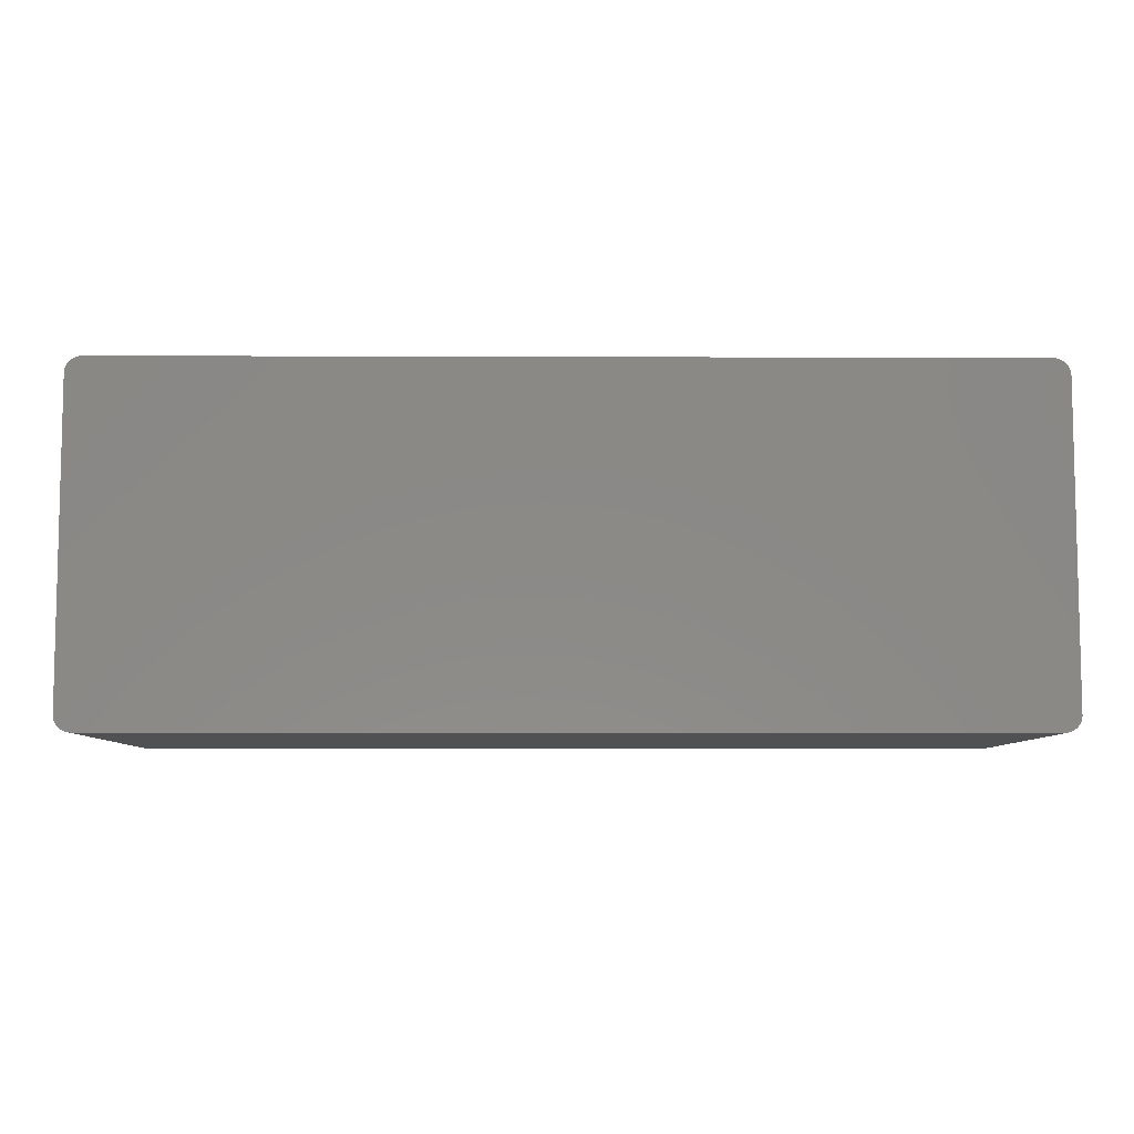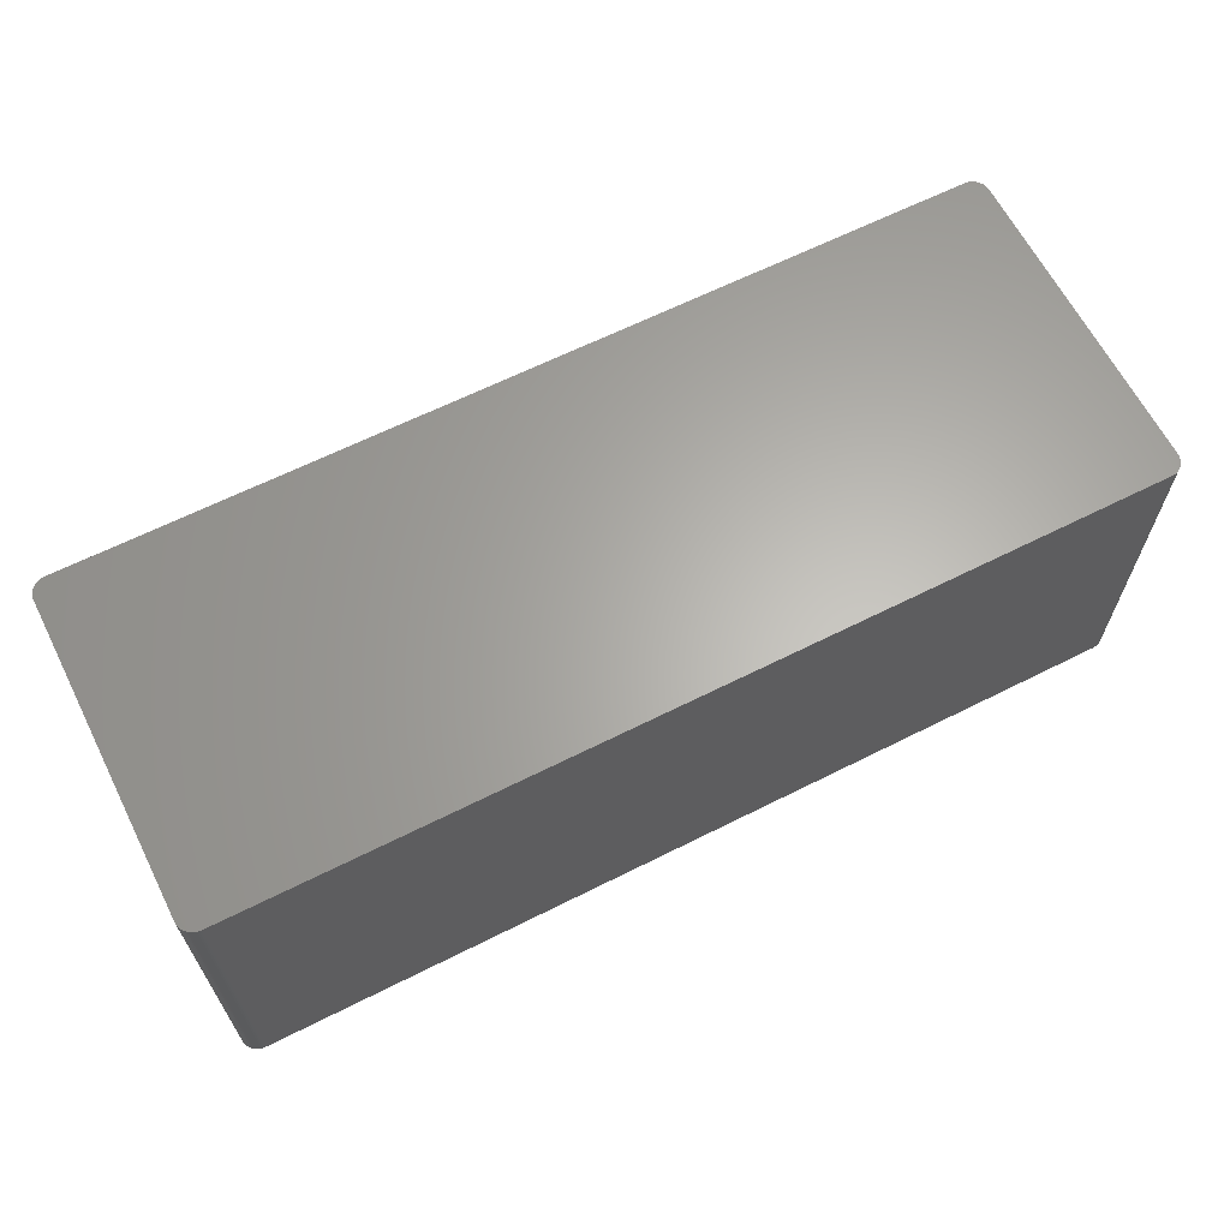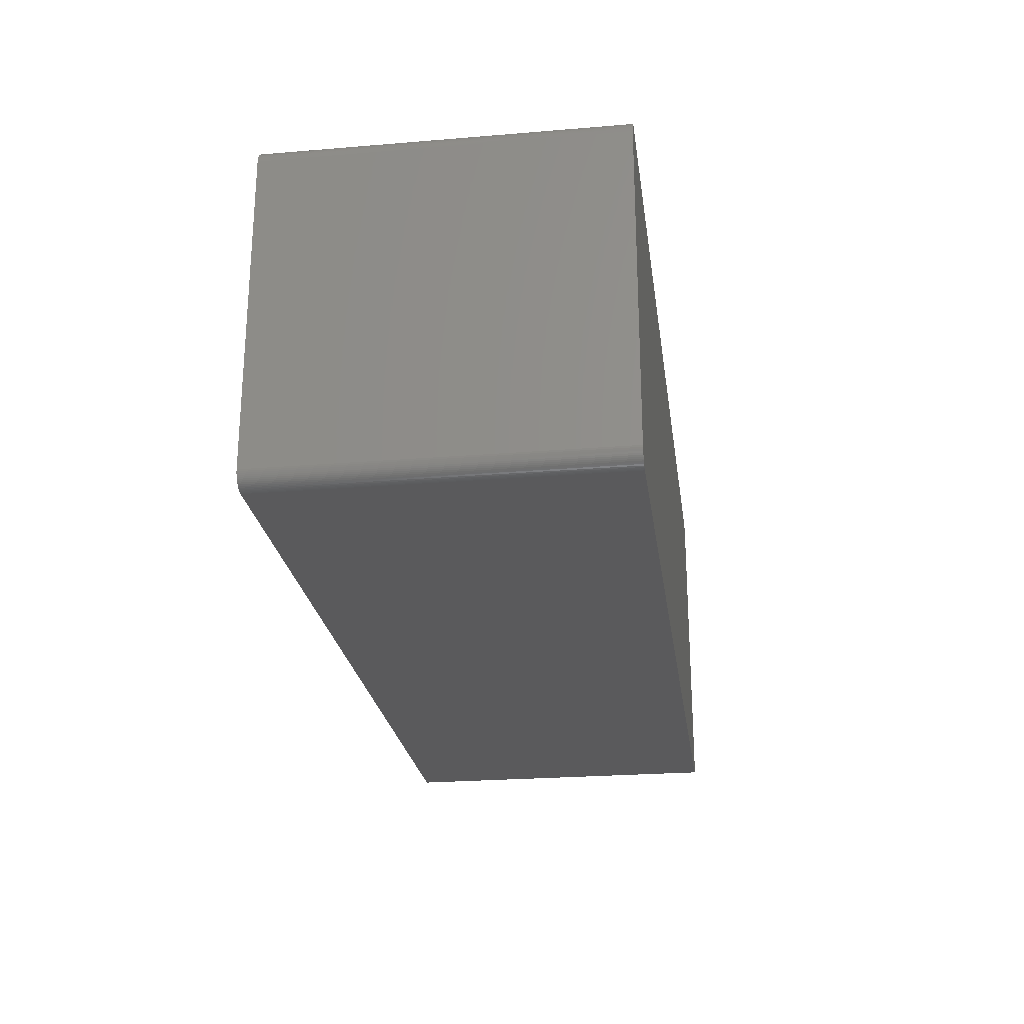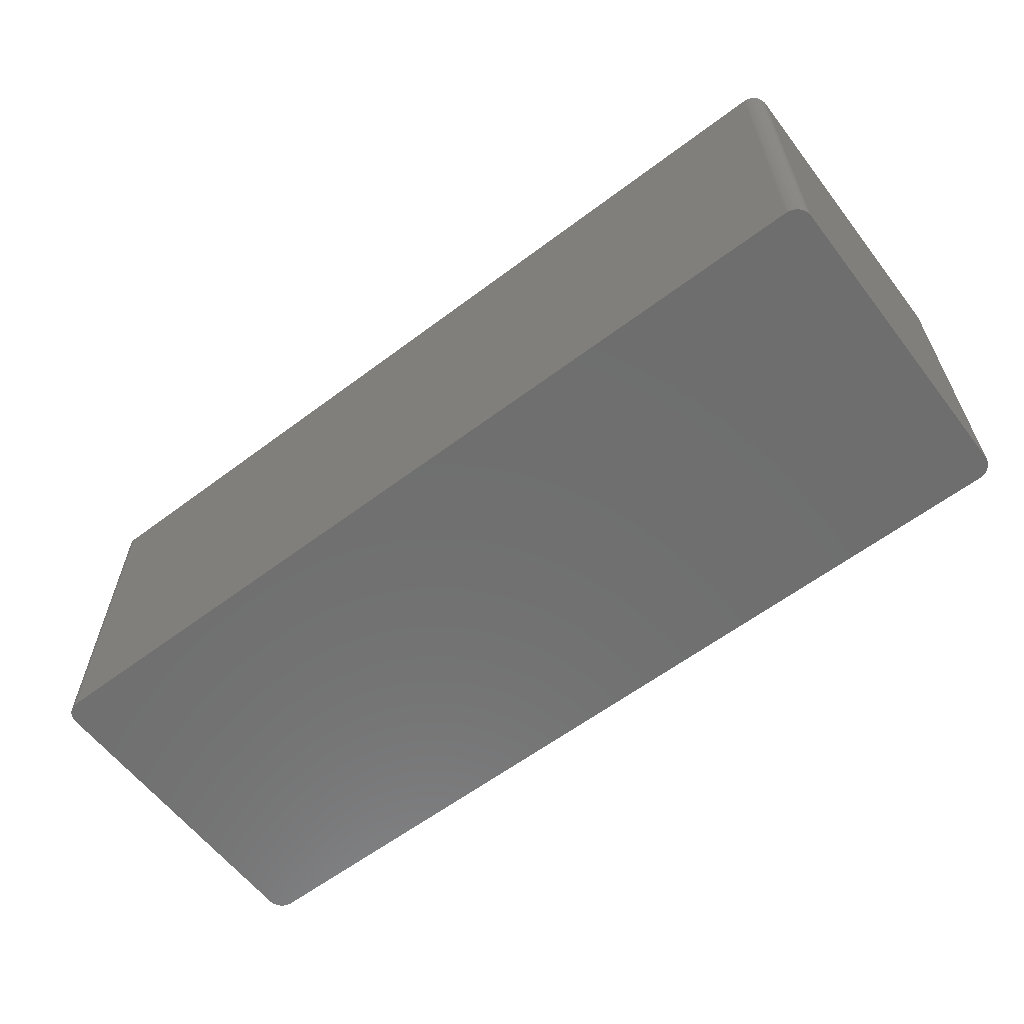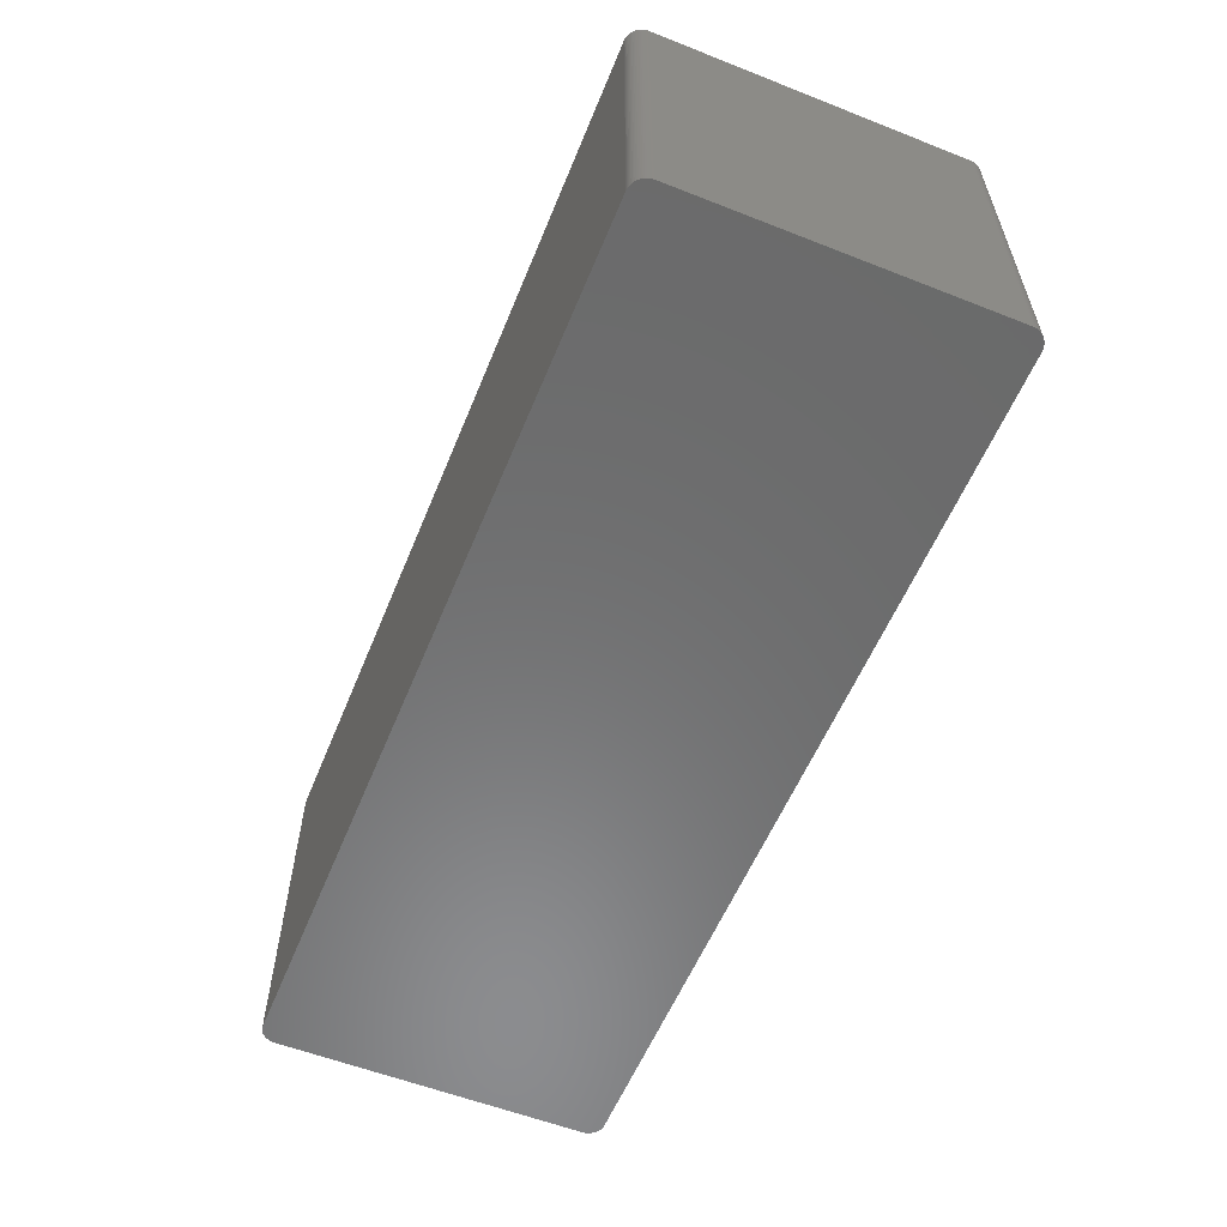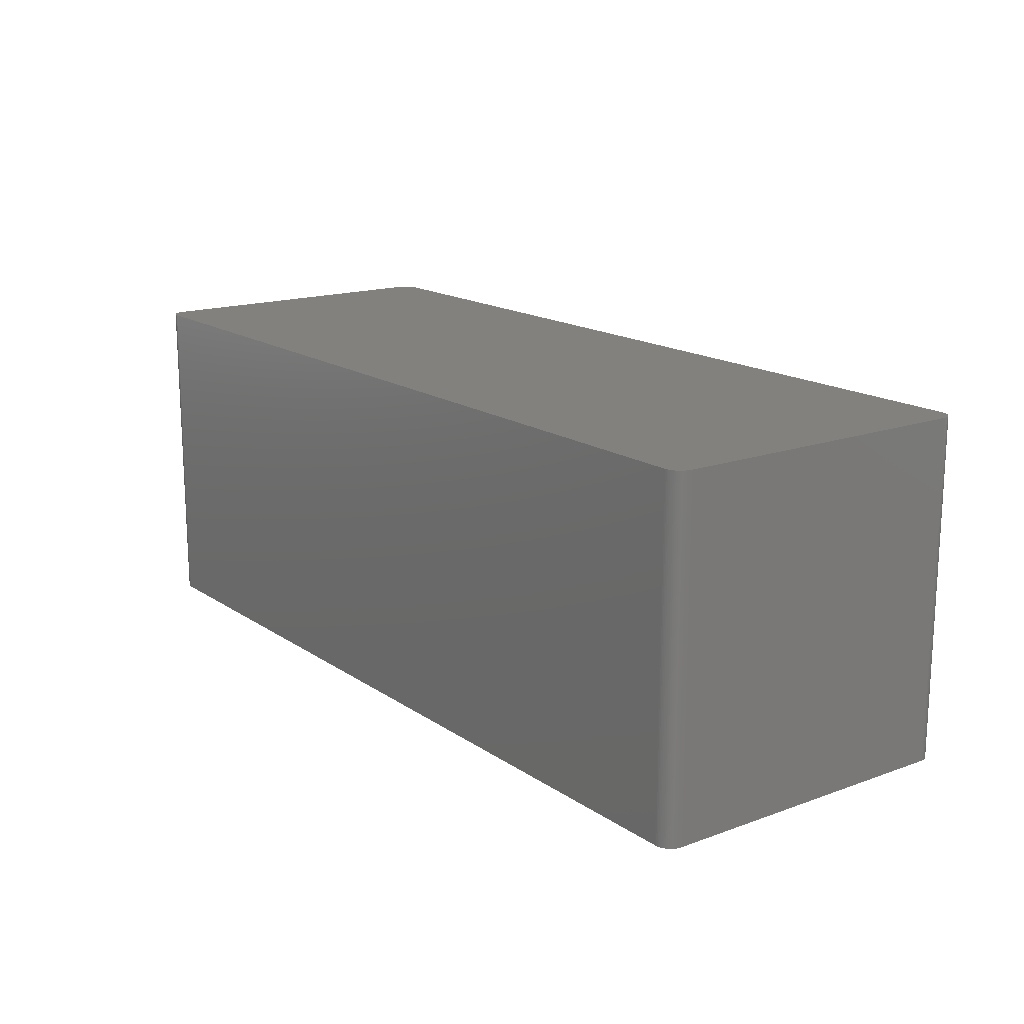
<metadata>
{"format":"stl","ext":"stl","renderer":"f3d","projection":"perspective","resolution":1024,"background":"white","views":[{"elev":-7.4,"azim":-0.6,"up":"+Y"},{"elev":64.0,"azim":-26.9,"up":"+Z"},{"elev":-24.3,"azim":-82.2,"up":"+Y"},{"elev":-60.7,"azim":37.5,"up":"+Z"},{"elev":-57.4,"azim":-112.2,"up":"+Z"},{"elev":16.3,"azim":53.5,"up":"+Z"}]}
</metadata>
<code>
# stl→obj: 157 verts, 310 faces
v 70.1 25.69 21.34
v 69.91 25.86 -26.42
v 69.91 25.86 26.42
v -68.39 -26.42 26.42
v 69.25 -26.24 26.42
v 70.56 25.09 26.42
v -69.37 26.19 26.42
v -70.01 25.78 26.42
v -70.49 25.2 26.42
v 68.52 26.41 21.34
v 68.26 26.42 -26.42
v 68.26 26.42 -21.34
v -68.39 26.42 -26.42
v 68.26 26.42 26.42
v 69.48 -26.14 -26.42
v -70.86 24 -26.42
v 70.82 24.38 -26.42
v 68.26 -26.42 -26.42
v -69.14 -26.28 -26.42
v 70.87 -23.88 -26.42
v 69.91 -25.86 26.42
v 70.27 -25.51 26.42
v 70.42 -25.31 26.42
v 68.52 -26.41 -26.42
v 68.26 -26.42 -21.34
v -68.39 -26.42 -26.42
v -68.89 -26.35 -26.42
v 69.25 26.24 21.34
v 69.25 26.24 -26.42
v 69.01 26.32 21.34
v 68.52 26.41 26.42
v 68.77 26.38 -26.42
v 70.42 25.31 -26.42
v 69.48 26.14 -26.42
v 69.01 26.32 -26.42
v 69.48 26.14 26.42
v 70.85 24.13 -21.34
v 70.87 23.88 26.42
v 70.87 23.88 21.34
v 70.87 -23.88 -21.34
v 70.87 23.88 -26.42
v 70.85 24.13 -26.42
v -70.86 -24 26.42
v -70.86 24 26.42
v -69.6 -26.08 26.42
v -69.37 -26.19 26.42
v -69.14 -26.28 26.42
v -70.01 25.78 -26.42
v 68.77 26.38 26.42
v 68.77 26.38 21.34
v 69.01 26.32 26.42
v 70.56 25.09 -26.42
v 70.1 25.69 26.42
v 70.27 25.51 26.42
v 69.25 -26.24 -26.42
v 69.01 -26.32 -26.42
v 69.7 -26.01 26.42
v 69.91 -25.86 -26.42
v 70.87 -23.88 26.42
v 70.75 24.62 21.34
v 70.82 24.38 21.34
v 70.82 24.38 26.42
v -70.01 -25.78 26.42
v -70.86 -24 -26.42
v -70.84 -24.25 26.42
v -68.39 26.42 26.42
v -70.61 24.98 -26.42
v -70.49 25.2 -26.42
v -70.35 25.41 -26.42
v -69.14 26.28 -26.42
v 69.25 26.24 26.42
v 69.7 26.01 26.42
v 69.7 26.01 21.34
v 70.75 24.62 -26.42
v 70.67 24.86 -26.42
v 70.42 25.31 26.42
v 68.26 -26.42 26.42
v 70.56 -25.09 -26.42
v 70.56 -25.09 26.42
v 69.48 -26.14 26.42
v 70.82 -24.38 -26.42
v 70.82 -24.38 26.42
v 70.75 -24.62 -21.34
v 70.82 -24.38 -21.34
v 70.75 24.62 26.42
v -69.37 -26.19 -21.34
v -70.35 -25.41 -26.42
v -70.71 -24.74 -26.42
v -68.89 26.35 26.42
v -68.64 26.4 21.34
v -68.89 26.35 21.34
v -68.89 26.35 -26.42
v -70.71 24.74 26.42
v 68.52 26.41 -26.42
v 70.67 24.86 21.34
v 70.85 24.13 26.42
v 70.27 25.51 21.34
v 68.52 -26.41 26.42
v -68.64 -26.4 21.34
v -68.89 -26.35 26.42
v -68.89 -26.35 21.34
v 70.27 -25.51 -26.42
v 70.42 -25.31 -26.42
v 70.85 -24.13 -21.34
v 70.85 -24.13 -26.42
v -69.81 -25.94 -26.42
v -69.81 -25.94 26.42
v -70.61 -24.98 26.42
v -70.49 -25.2 26.42
v -70.35 -25.41 26.42
v -69.14 26.28 26.42
v -68.64 26.4 26.42
v -70.61 24.98 26.42
v -70.79 24.5 -26.42
v -70.79 24.5 26.42
v -69.37 26.19 -26.42
v -69.6 26.08 -26.42
v -68.64 26.4 -26.42
v 68.77 -26.38 -26.42
v 69.01 -26.32 26.42
v 69.7 -26.01 -26.42
v 70.1 -25.69 21.34
v 70.1 -25.69 -26.42
v 70.67 -24.86 26.42
v 70.67 -24.86 -26.42
v -68.64 -26.4 -26.42
v -68.64 -26.4 26.42
v -69.37 -26.19 -26.42
v -69.6 -26.08 -26.42
v -70.19 -25.6 -26.42
v -70.01 -25.78 -26.42
v -70.49 -25.2 -26.42
v -70.84 -24.25 -26.42
v -70.19 -25.6 26.42
v -69.81 25.94 26.42
v -70.19 25.6 -26.42
v -70.35 25.41 26.42
v -70.71 24.74 -26.42
v -70.84 24.25 -26.42
v 69.7 26.01 -26.42
v 68.77 -26.38 26.42
v 70.1 -25.69 26.42
v 70.85 -24.13 26.42
v 70.75 -24.62 26.42
v 70.75 -24.62 -26.42
v -70.71 -24.74 26.42
v -70.79 -24.5 -21.34
v -70.79 -24.5 -26.42
v -69.6 26.08 26.42
v -69.81 25.94 -26.42
v -70.19 25.6 26.42
v -70.84 24.25 26.42
v 70.1 25.69 -26.42
v 70.67 24.86 26.42
v -70.79 -24.5 26.42
v -70.61 -24.98 -26.42
v 70.27 25.51 -26.42
f 1 2 3
f 4 5 6
f 7 8 9
f 7 4 6
f 10 11 12
f 12 11 13
f 12 13 14
f 6 14 7
f 15 16 17
f 15 18 19
f 17 20 15
f 21 22 23
f 18 24 25
f 26 27 19
f 28 29 30
f 14 31 10
f 11 32 33
f 29 34 33
f 29 35 30
f 6 36 14
f 37 38 39
f 5 23 6
f 20 39 40
f 5 21 23
f 20 41 39
f 17 42 41
f 7 43 4
f 15 19 16
f 7 44 43
f 45 46 47
f 16 13 17
f 16 48 13
f 10 49 50
f 49 51 30
f 6 52 33
f 13 33 17
f 6 53 36
f 53 54 1
f 5 55 15
f 15 56 18
f 57 58 21
f 23 59 6
f 17 41 20
f 41 37 39
f 17 60 61
f 60 62 61
f 43 63 4
f 64 65 43
f 7 9 44
f 43 44 16
f 16 64 43
f 19 64 16
f 14 66 7
f 13 66 14
f 67 68 69
f 48 70 13
f 30 32 50
f 32 29 33
f 14 10 12
f 36 49 14
f 36 71 49
f 50 49 30
f 36 29 28
f 13 11 33
f 36 72 73
f 53 3 36
f 60 74 75
f 33 75 17
f 6 54 53
f 54 76 33
f 4 18 25
f 18 26 19
f 4 77 5
f 25 77 4
f 78 79 23
f 39 59 40
f 5 80 21
f 20 78 15
f 20 81 78
f 82 83 84
f 61 37 17
f 62 85 6
f 63 47 4
f 47 86 19
f 87 88 64
f 19 87 64
f 89 90 91
f 91 92 70
f 16 67 48
f 9 93 44
f 70 89 91
f 70 92 13
f 49 31 14
f 10 31 49
f 28 71 36
f 30 71 28
f 32 94 10
f 50 32 10
f 1 3 53
f 34 2 33
f 75 52 6
f 33 52 75
f 6 95 75
f 38 96 6
f 54 97 1
f 33 97 54
f 6 76 54
f 33 76 6
f 24 98 77
f 56 24 18
f 4 26 18
f 99 100 101
f 59 38 6
f 39 38 59
f 15 80 5
f 80 57 21
f 78 102 15
f 102 103 23
f 81 104 84
f 104 105 20
f 37 42 17
f 41 42 37
f 101 100 47
f 19 101 47
f 63 45 47
f 106 107 63
f 108 109 110
f 19 106 87
f 108 110 63
f 43 108 63
f 89 111 7
f 66 89 7
f 90 112 66
f 13 90 66
f 67 69 48
f 9 113 93
f 16 114 67
f 114 115 93
f 70 116 7
f 48 117 70
f 90 92 91
f 92 118 13
f 71 51 49
f 30 51 71
f 36 34 29
f 73 34 36
f 11 94 32
f 10 94 11
f 3 72 36
f 73 72 3
f 17 74 60
f 75 74 17
f 60 85 62
f 75 95 60
f 24 119 98
f 25 24 77
f 56 55 5
f 15 55 56
f 5 120 56
f 77 120 5
f 37 96 38
f 61 96 37
f 15 57 80
f 58 121 15
f 58 122 21
f 23 22 102
f 102 58 15
f 58 123 122
f 78 103 102
f 23 103 78
f 124 82 59
f 23 124 59
f 81 125 78
f 84 83 81
f 40 104 20
f 59 104 40
f 27 99 101
f 19 27 101
f 26 126 27
f 4 99 26
f 100 127 4
f 47 100 4
f 86 128 19
f 45 129 86
f 45 107 106
f 63 107 45
f 106 130 87
f 130 131 63
f 87 132 88
f 88 133 64
f 130 110 87
f 110 134 63
f 70 111 89
f 7 111 70
f 89 112 90
f 66 112 89
f 8 135 48
f 7 135 8
f 69 136 48
f 9 137 69
f 67 138 93
f 93 115 44
f 16 139 114
f 44 139 16
f 117 116 70
f 7 116 117
f 90 118 92
f 13 118 90
f 32 35 29
f 30 35 32
f 2 140 73
f 3 2 73
f 56 119 24
f 77 98 120
f 120 119 56
f 119 141 98
f 96 62 6
f 61 62 96
f 22 122 102
f 122 142 21
f 57 121 58
f 15 121 57
f 124 79 78
f 23 79 124
f 104 82 84
f 82 143 59
f 124 144 82
f 125 145 83
f 81 105 104
f 20 105 81
f 99 126 26
f 27 126 99
f 99 127 100
f 4 127 99
f 86 46 45
f 47 46 86
f 106 129 45
f 19 129 106
f 106 131 130
f 63 131 106
f 88 146 147
f 43 65 108
f 108 146 88
f 133 148 147
f 109 132 87
f 110 109 87
f 130 134 110
f 63 134 130
f 117 149 7
f 135 150 48
f 9 68 67
f 69 68 9
f 8 151 9
f 48 151 8
f 67 113 9
f 93 113 67
f 114 138 67
f 93 138 114
f 139 115 114
f 115 152 44
f 2 153 33
f 1 153 2
f 120 141 119
f 98 141 120
f 95 85 60
f 85 154 6
f 102 123 58
f 122 123 102
f 22 142 122
f 21 142 22
f 104 143 82
f 59 143 104
f 124 125 83
f 78 125 124
f 83 144 124
f 82 144 83
f 129 128 86
f 19 128 129
f 65 133 147
f 64 133 65
f 65 146 108
f 146 155 147
f 108 132 109
f 132 156 88
f 135 149 117
f 7 149 135
f 117 150 135
f 48 150 117
f 151 136 69
f 48 136 151
f 151 137 9
f 69 137 151
f 139 152 115
f 44 152 139
f 34 140 2
f 73 140 34
f 97 153 1
f 153 157 33
f 95 154 85
f 6 154 95
f 81 145 125
f 83 145 81
f 88 148 133
f 147 148 88
f 65 155 146
f 147 155 65
f 108 156 132
f 88 156 108
f 97 157 153
f 33 157 97

</code>
